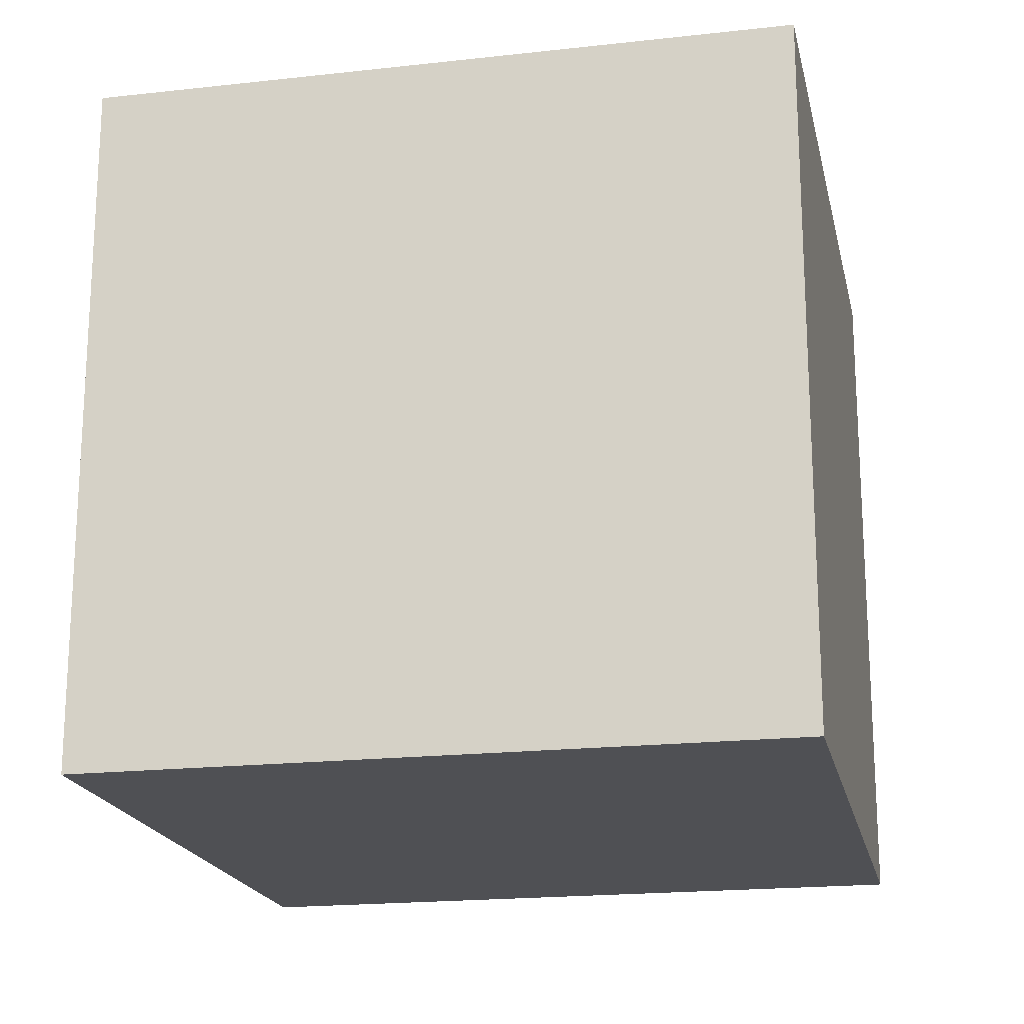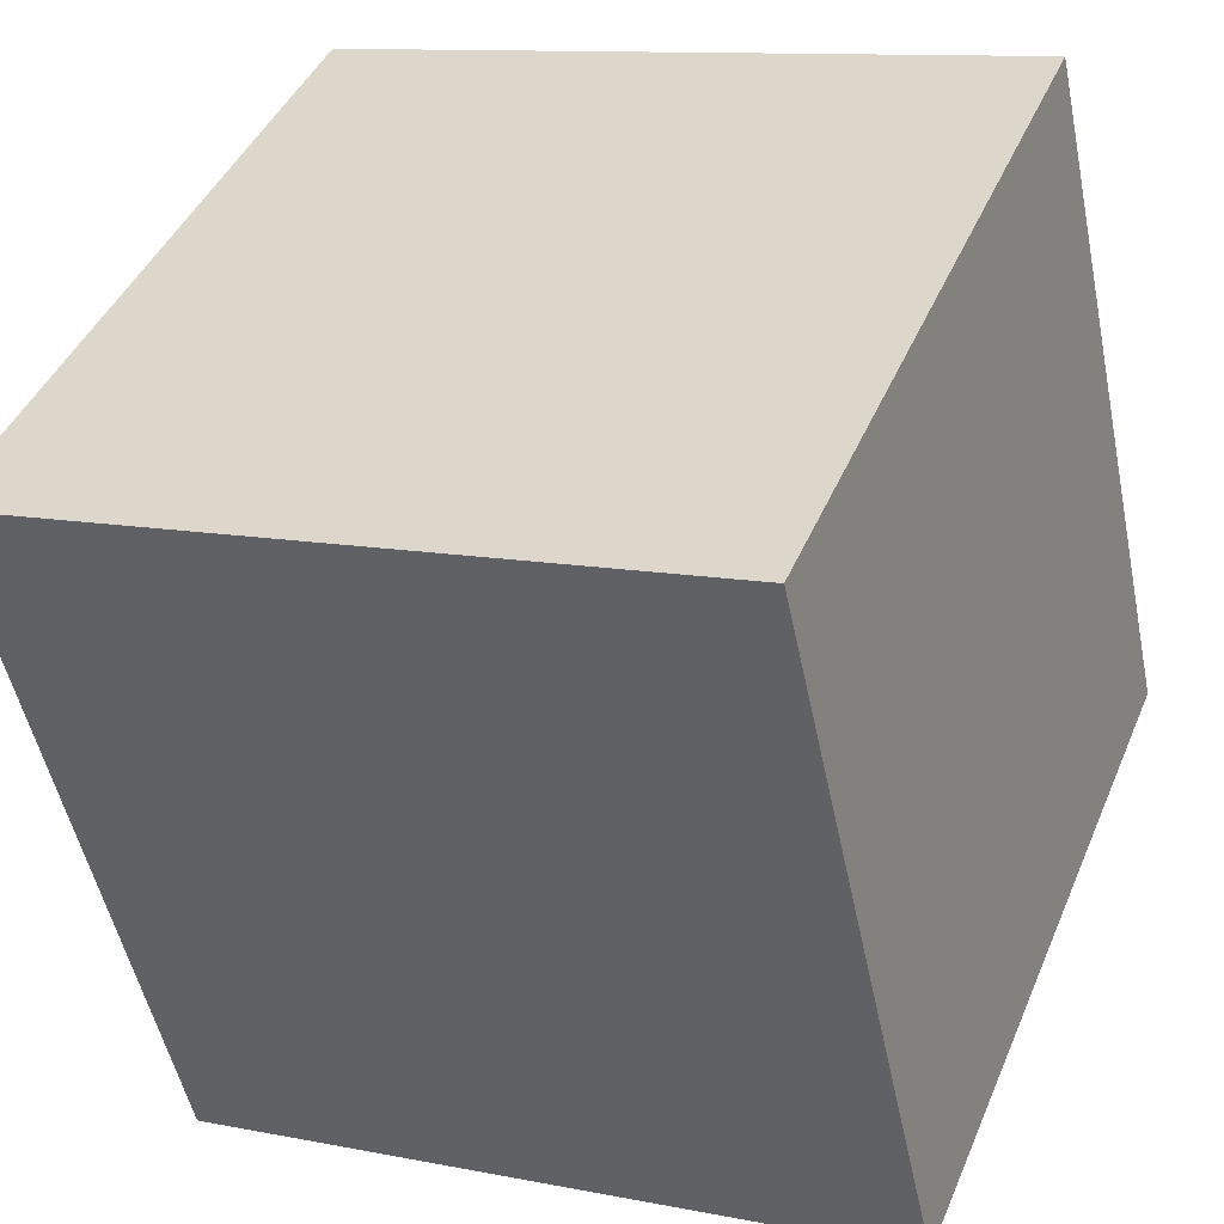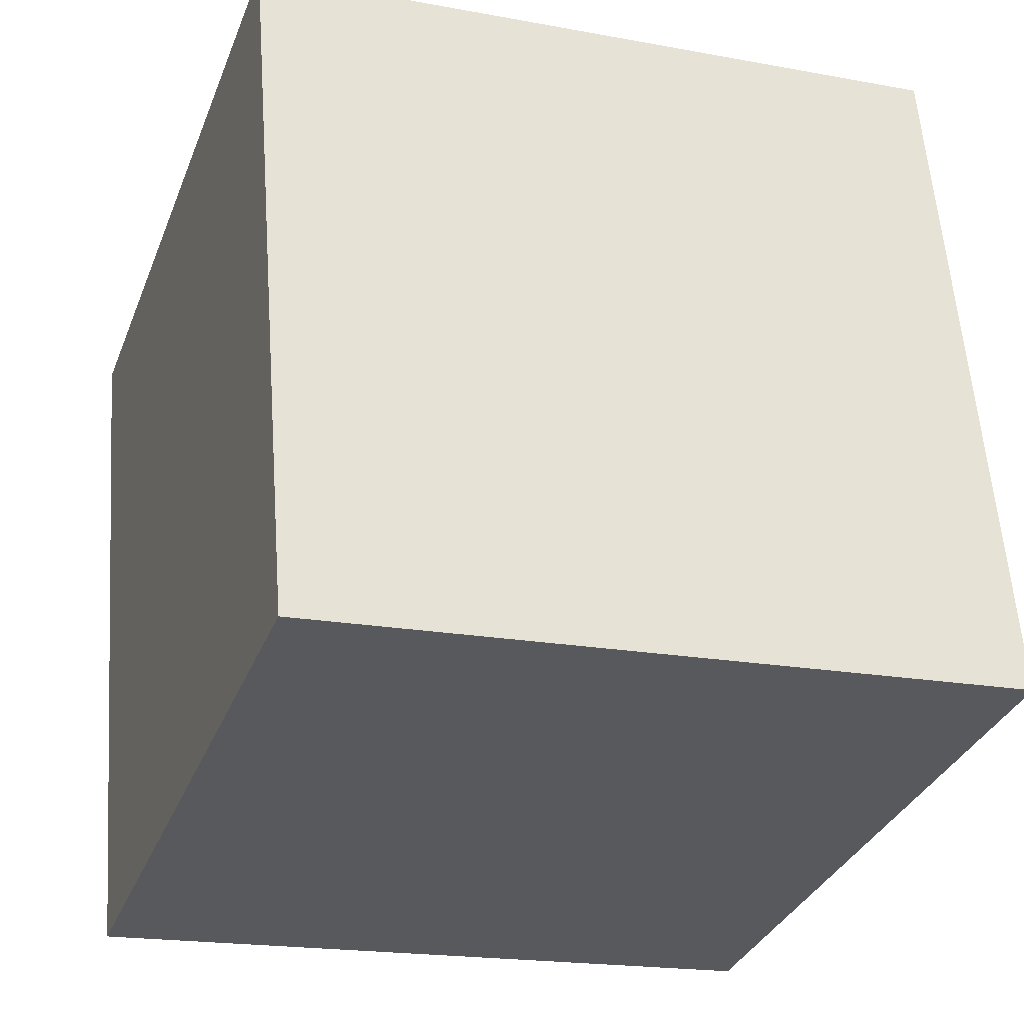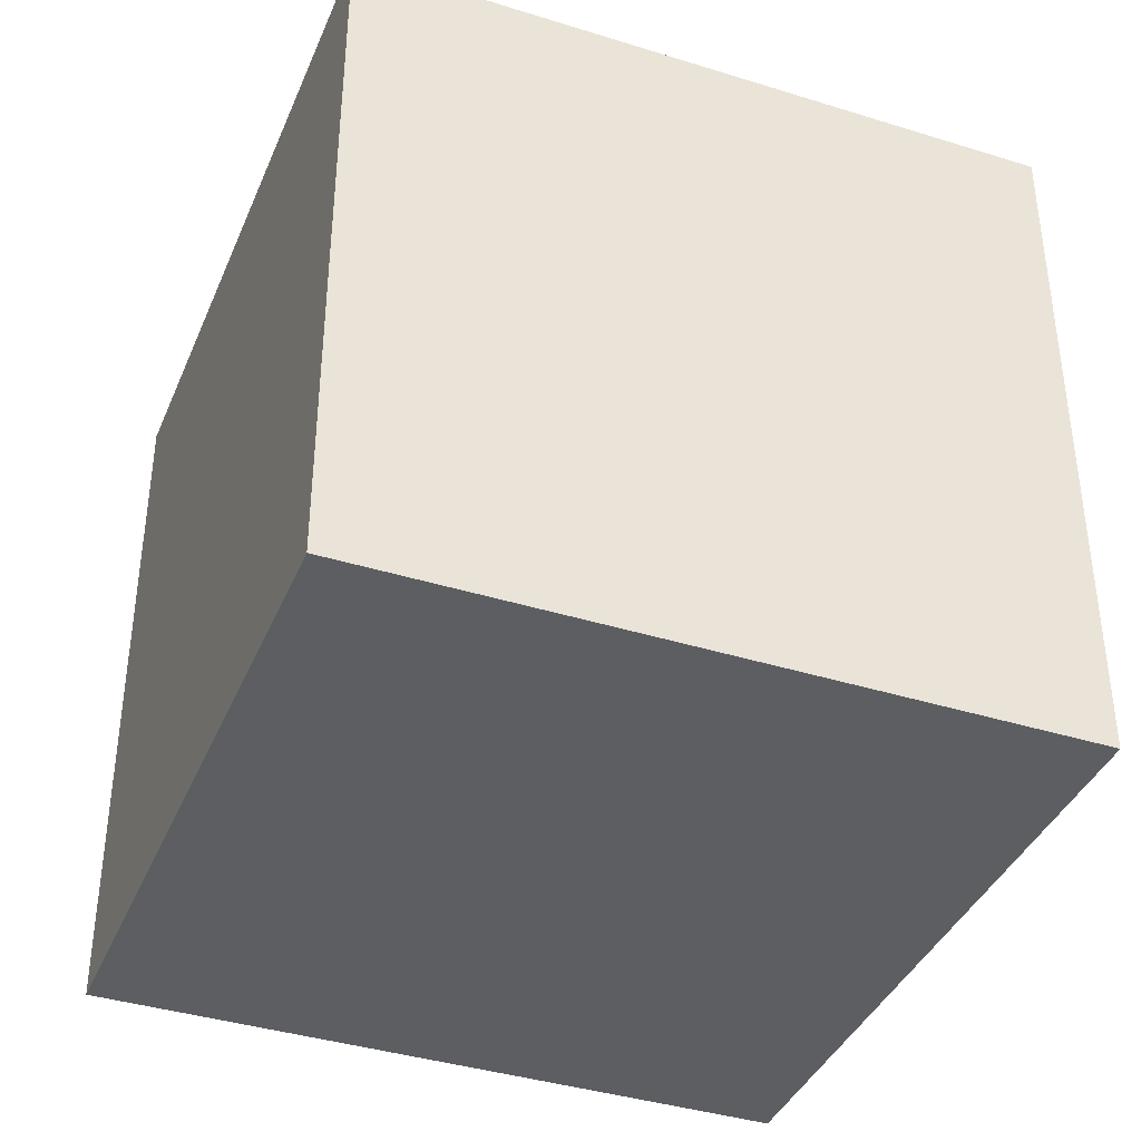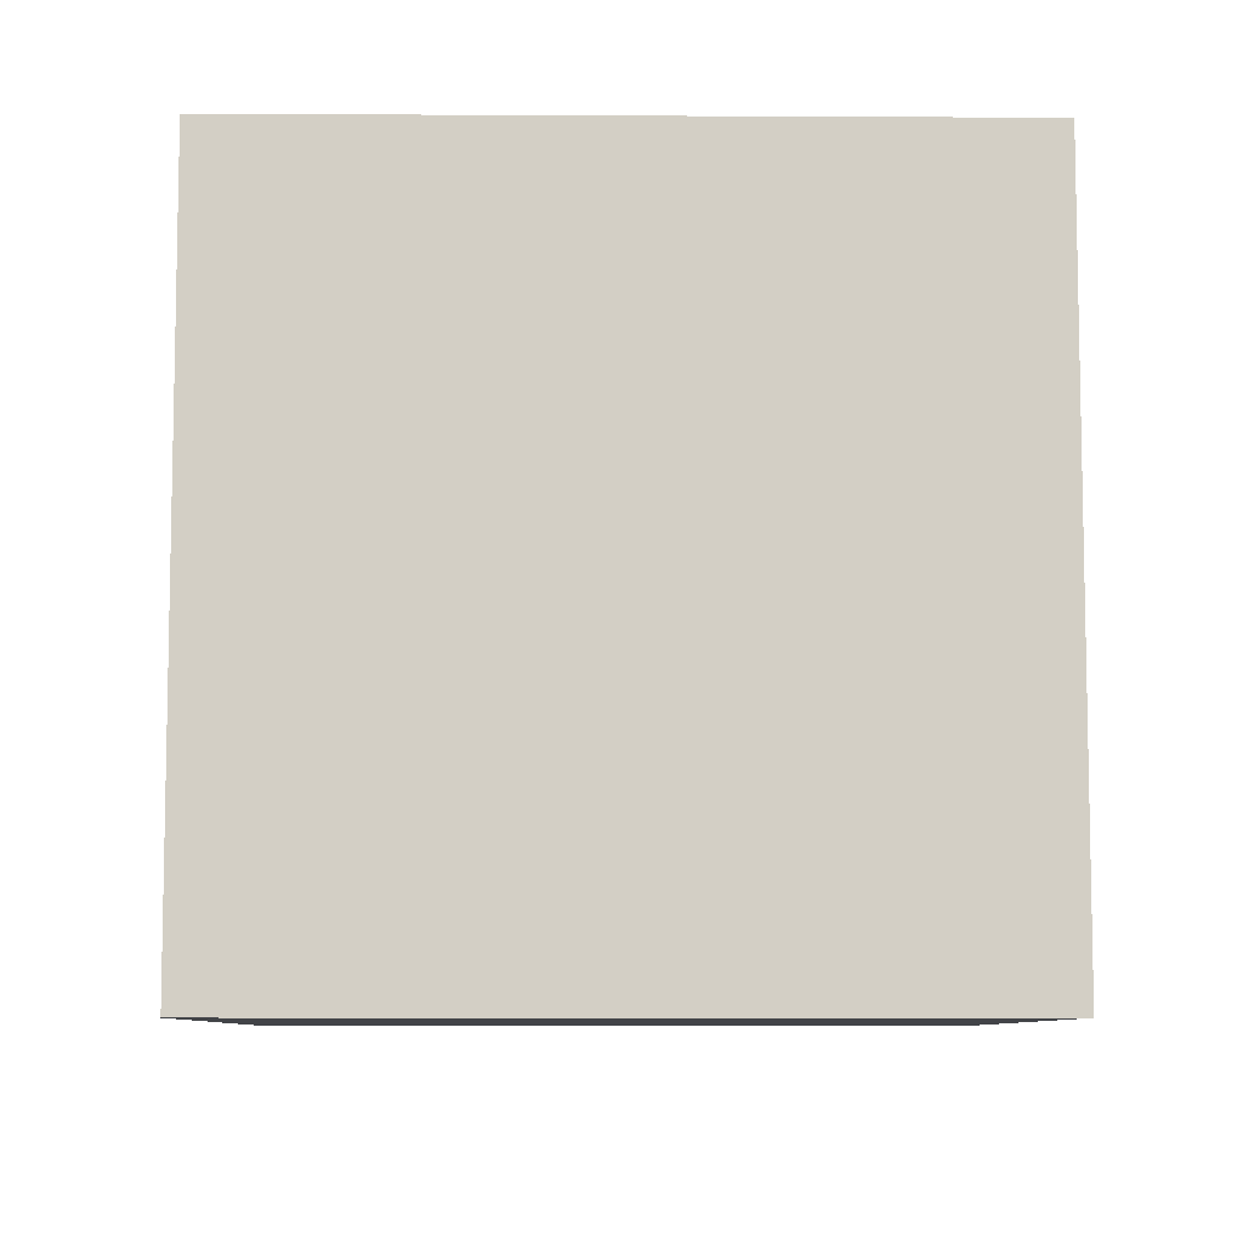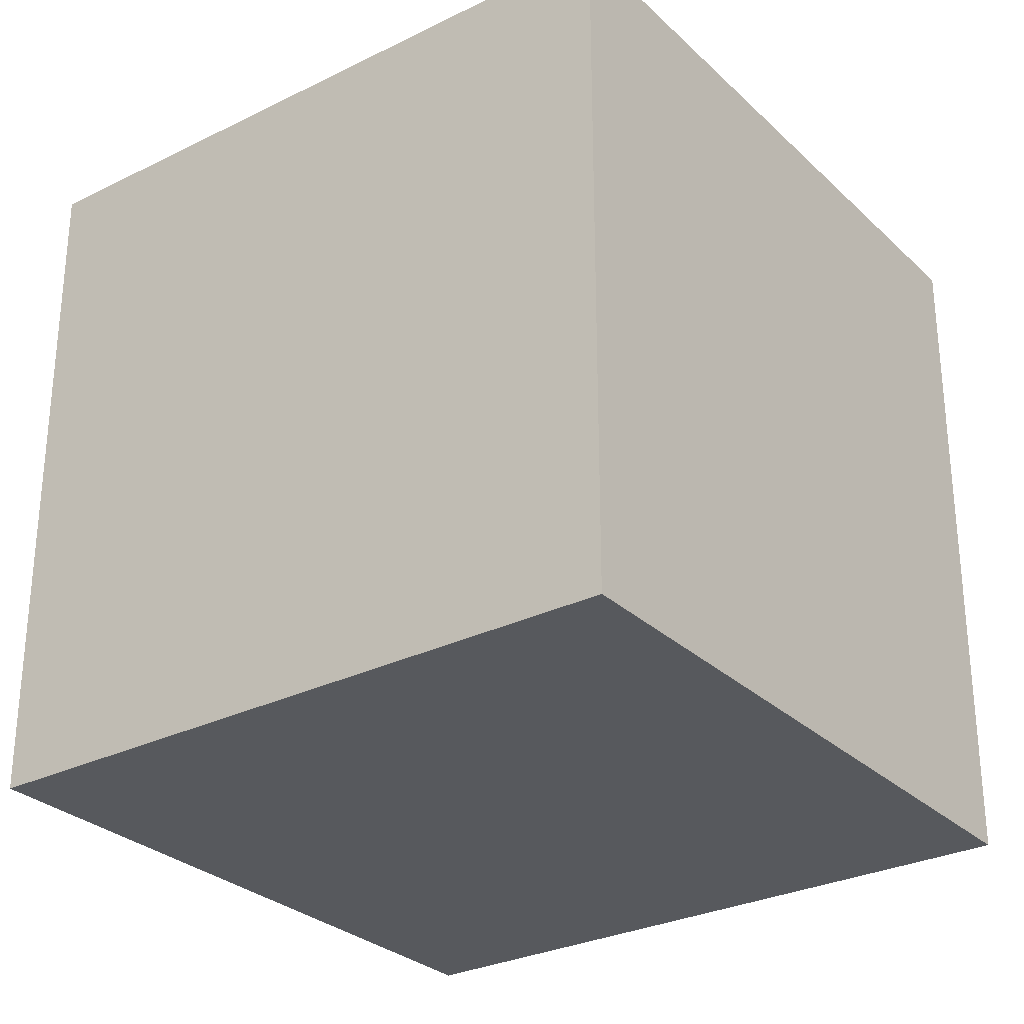
<metadata>
{"format":"obj","ext":"obj","renderer":"f3d","projection":"perspective","resolution":1024,"background":"white","views":[{"elev":-19.2,"azim":-65.4,"up":"+Z"},{"elev":42.8,"azim":21.8,"up":"+Y"},{"elev":-18.9,"azim":70.5,"up":"+Y"},{"elev":-39.0,"azim":171.3,"up":"+Z"},{"elev":-8.1,"azim":-168.2,"up":"+Z"},{"elev":-29.1,"azim":139.0,"up":"+Z"}]}
</metadata>
<code>
o Cube
v -1.195 0.7567 -1
v -1.195 0.7567 1
v 0.7567 1.195 1
v 0.7567 1.195 -1
v -0.7567 -1.195 -1
v -0.7567 -1.195 1
v 1.195 -0.7567 1
v 1.195 -0.7567 -1
f 1 2 4
f 5 8 7
f 1 5 2
f 2 6 7
f 3 7 8
f 5 1 8
f 2 3 4
f 6 5 7
f 5 6 2
f 3 2 7
f 4 3 8
f 1 4 8

</code>
